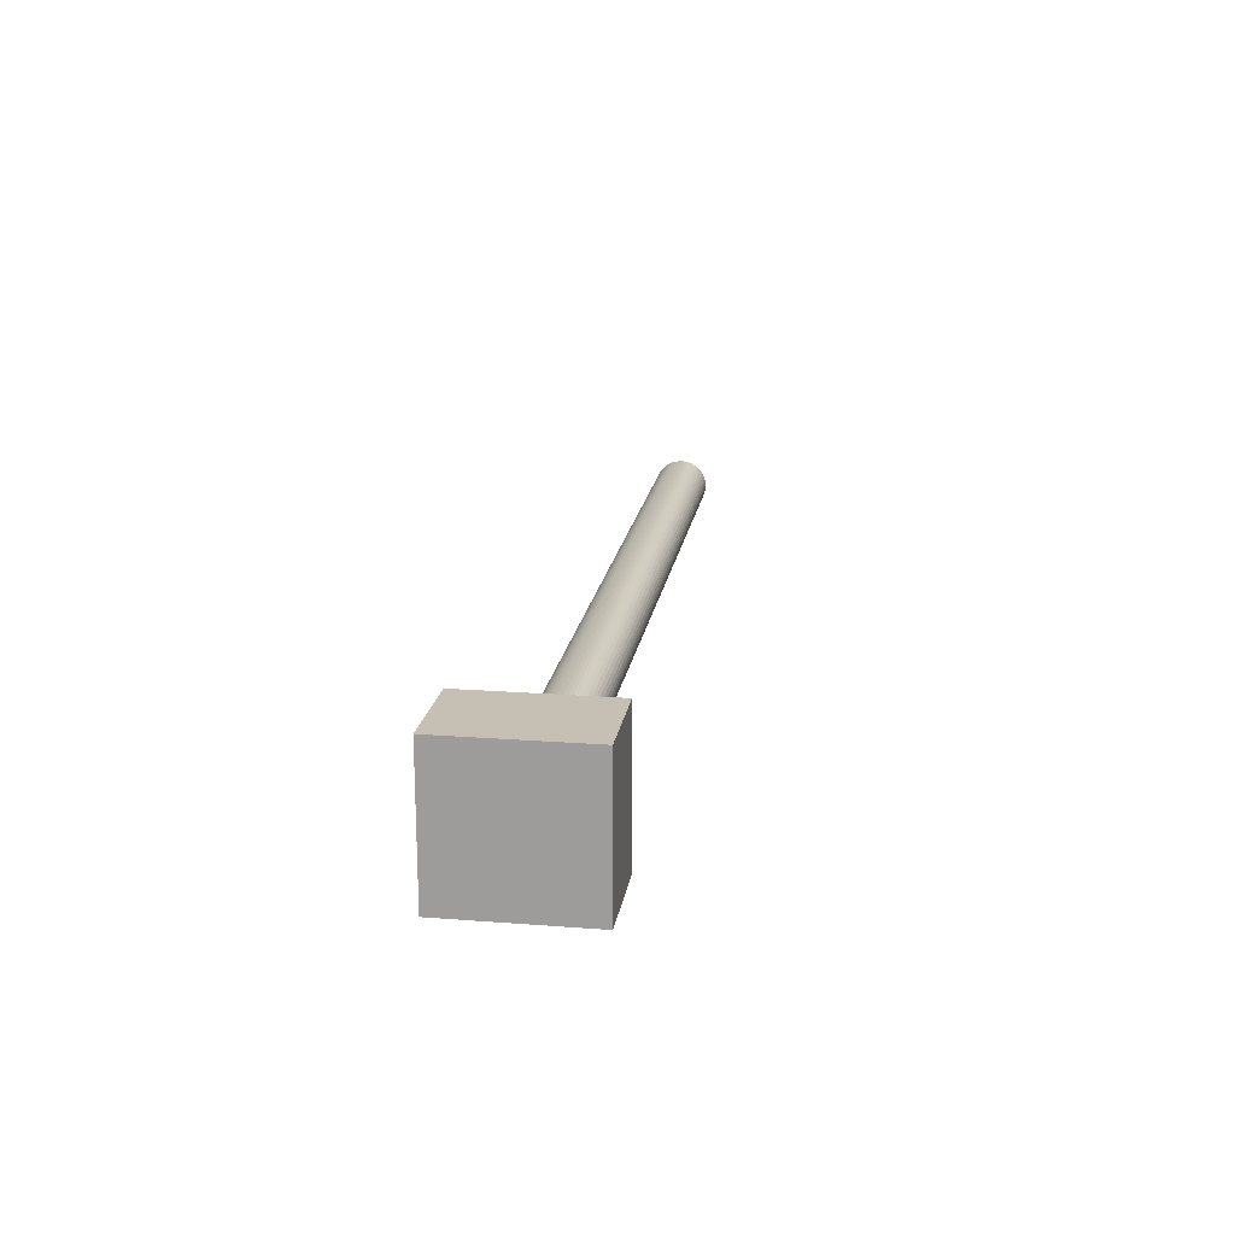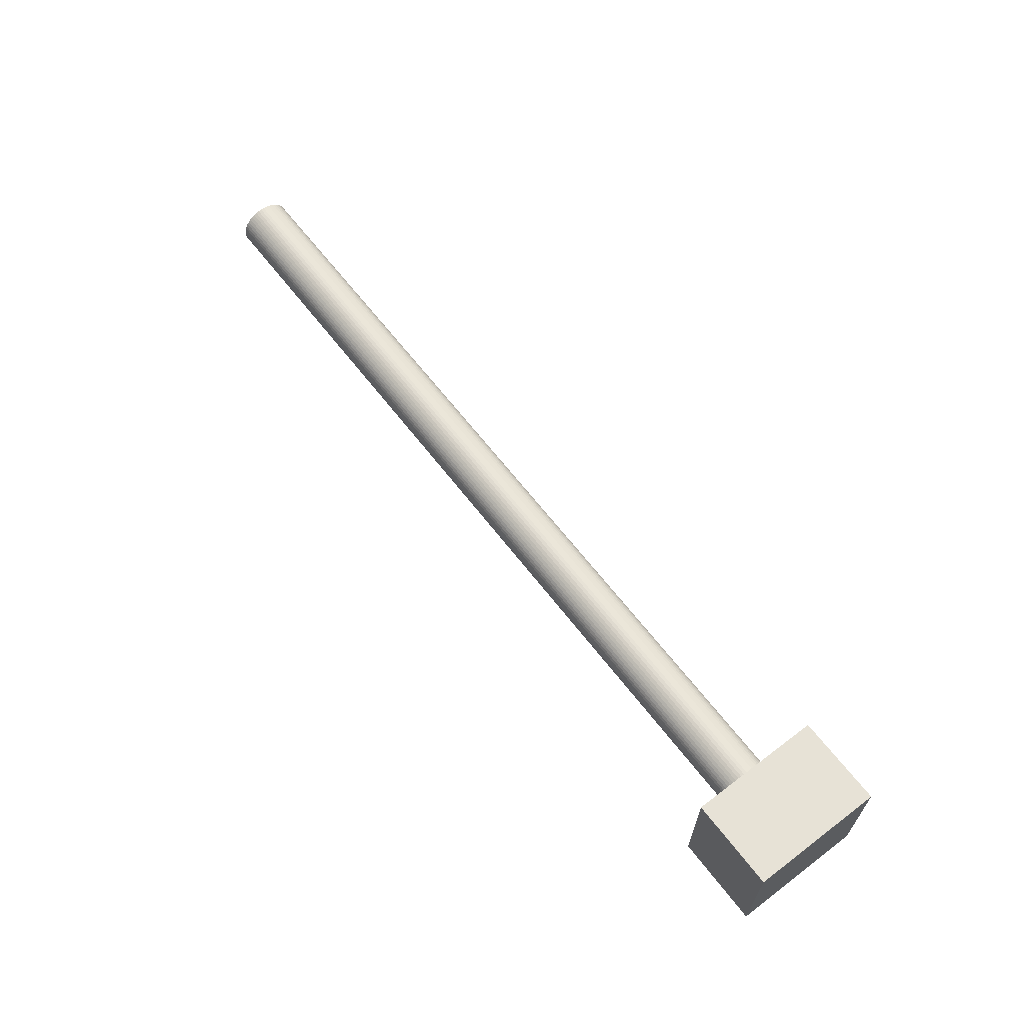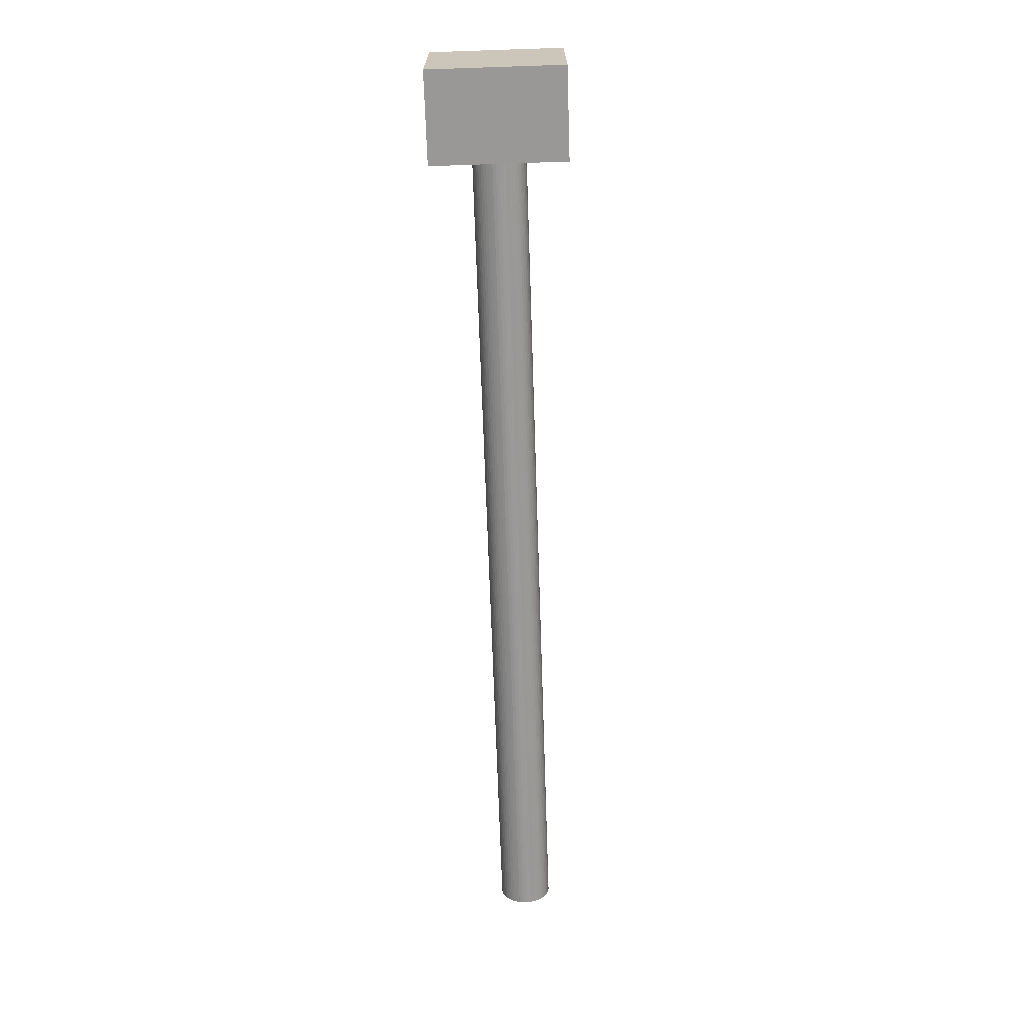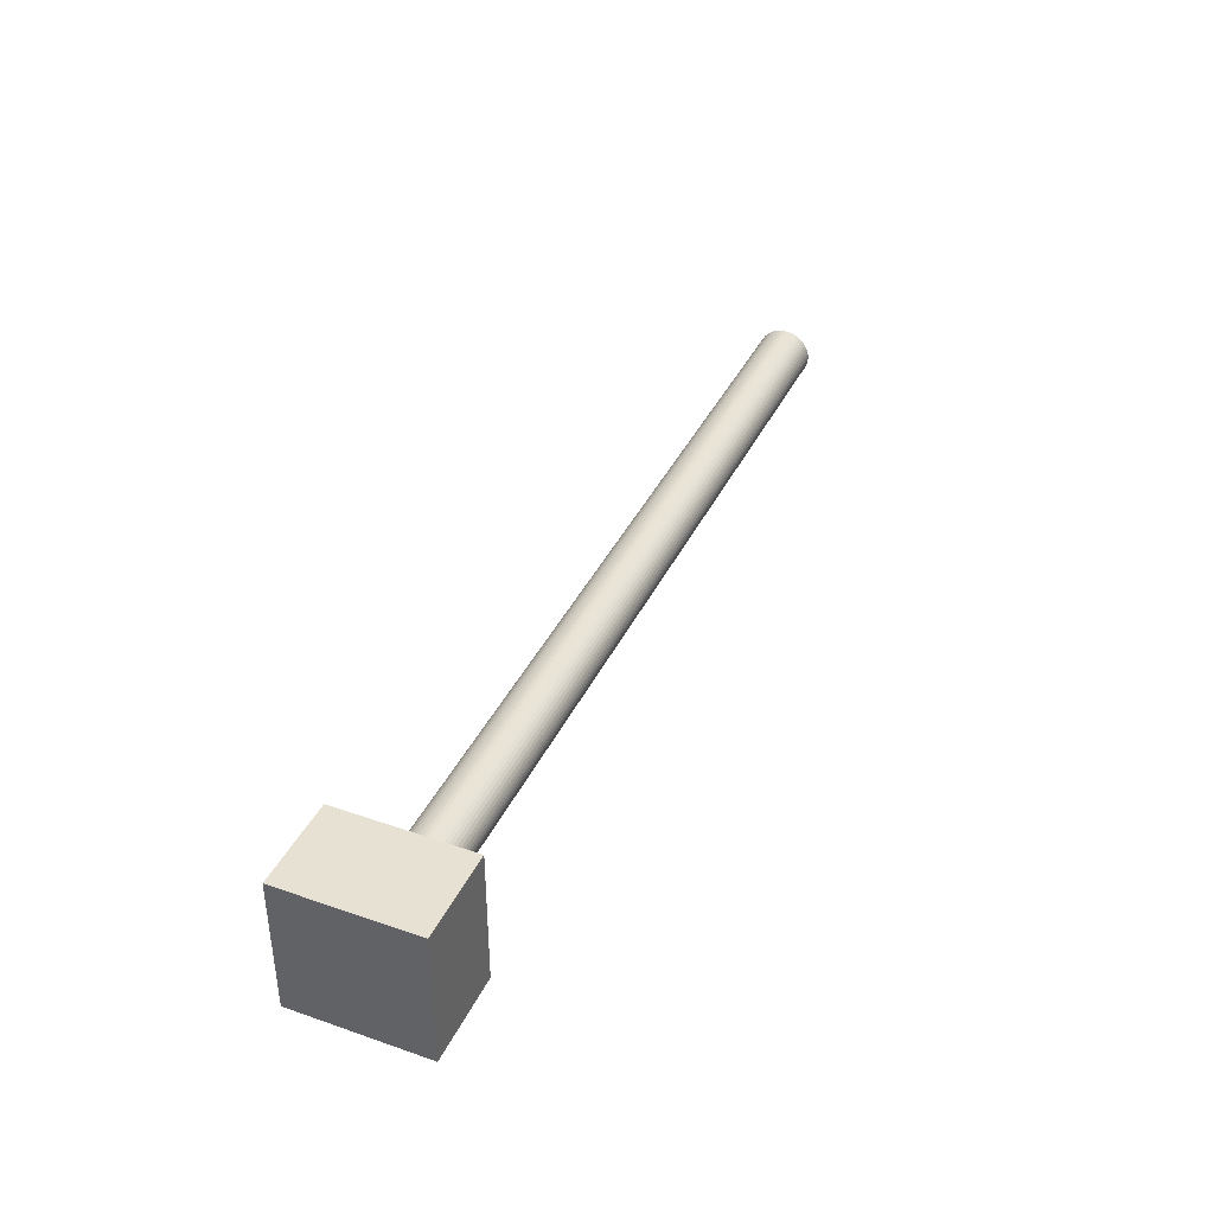
<metadata>
{"format":"obj","ext":"obj","renderer":"f3d","projection":"perspective","resolution":1024,"background":"white","views":[{"elev":18.1,"azim":98.5,"up":"+Y"},{"elev":63.7,"azim":52.6,"up":"+Z"},{"elev":-68.6,"azim":91.9,"up":"+Y"},{"elev":38.6,"azim":113.5,"up":"+Y"}]}
</metadata>
<code>
v 10.5 -0.75 0.75
v 11.5 -0.75 0.75
v 10.5 0.75 0.75
v 11.5 0.75 0.75
v 10.5 0.75 -0.75
v 11.5 0.75 -0.75
v 10.5 -0.75 -0.75
v 11.5 -0.75 -0.75
v 11 0.2976 -0.0376
v 11 0.2906 -0.07461
v 11 0.2789 -0.1104
v 11 0.2629 -0.1445
v 11 0.2427 -0.1763
v 11 0.2187 -0.2054
v 11 0.1912 -0.2312
v 11 0.1607 -0.2533
v 11 0.1277 -0.2714
v 11 0.0927 -0.2853
v 11 0.05621 -0.2947
v 11 0.01884 -0.2994
v 11 -0.01884 -0.2994
v 11 -0.05621 -0.2947
v 11 -0.0927 -0.2853
v 11 -0.1277 -0.2714
v 11 -0.1607 -0.2533
v 11 -0.1912 -0.2312
v 11 -0.2187 -0.2054
v 11 -0.2427 -0.1763
v 11 -0.2629 -0.1445
v 11 -0.2789 -0.1104
v 11 -0.2906 -0.07461
v 11 -0.2976 -0.0376
v 11 -0.3 0
v 11 -0.2976 0.0376
v 11 -0.2906 0.07461
v 11 -0.2789 0.1104
v 11 -0.2629 0.1445
v 11 -0.2427 0.1763
v 11 -0.2187 0.2054
v 11 -0.1912 0.2312
v 11 -0.1607 0.2533
v 11 -0.1277 0.2714
v 11 -0.0927 0.2853
v 11 -0.05621 0.2947
v 11 -0.01884 0.2994
v 11 0.01884 0.2994
v 11 0.05621 0.2947
v 11 0.0927 0.2853
v 11 0.1277 0.2714
v 11 0.1607 0.2533
v 11 0.1912 0.2312
v 11 0.2187 0.2054
v 11 0.2427 0.1763
v 11 0.2629 0.1445
v 11 0.2789 0.1104
v 11 0.2906 0.07461
v 11 0.2976 0.0376
v 11 0.3 0
v 1 0.2976 -0.0376
v 1 0.2906 -0.07461
v 1 0.2789 -0.1104
v 1 0.2629 -0.1445
v 1 0.2427 -0.1763
v 1 0.2187 -0.2054
v 1 0.1912 -0.2312
v 1 0.1607 -0.2533
v 1 0.1277 -0.2714
v 1 0.0927 -0.2853
v 1 0.05621 -0.2947
v 1 0.01884 -0.2994
v 1 -0.01884 -0.2994
v 1 -0.05621 -0.2947
v 1 -0.0927 -0.2853
v 1 -0.1277 -0.2714
v 1 -0.1607 -0.2533
v 1 -0.1912 -0.2312
v 1 -0.2187 -0.2054
v 1 -0.2427 -0.1763
v 1 -0.2629 -0.1445
v 1 -0.2789 -0.1104
v 1 -0.2906 -0.07461
v 1 -0.2976 -0.0376
v 1 -0.3 0
v 1 -0.2976 0.0376
v 1 -0.2906 0.07461
v 1 -0.2789 0.1104
v 1 -0.2629 0.1445
v 1 -0.2427 0.1763
v 1 -0.2187 0.2054
v 1 -0.1912 0.2312
v 1 -0.1607 0.2533
v 1 -0.1277 0.2714
v 1 -0.0927 0.2853
v 1 -0.05621 0.2947
v 1 -0.01884 0.2994
v 1 0.01884 0.2994
v 1 0.05621 0.2947
v 1 0.0927 0.2853
v 1 0.1277 0.2714
v 1 0.1607 0.2533
v 1 0.1912 0.2312
v 1 0.2187 0.2054
v 1 0.2427 0.1763
v 1 0.2629 0.1445
v 1 0.2789 0.1104
v 1 0.2906 0.07461
v 1 0.2976 0.0376
v 1 0.3 0
v 11 0 0
v 1 0 0
f 1 2 4 3
f 3 4 6 5
f 5 6 8 7
f 7 8 2 1
f 2 8 6 4
f 7 1 3 5
f 9 10 60 59
f 10 11 61 60
f 11 12 62 61
f 12 13 63 62
f 13 14 64 63
f 14 15 65 64
f 15 16 66 65
f 16 17 67 66
f 17 18 68 67
f 18 19 69 68
f 19 20 70 69
f 20 21 71 70
f 21 22 72 71
f 22 23 73 72
f 23 24 74 73
f 24 25 75 74
f 25 26 76 75
f 26 27 77 76
f 27 28 78 77
f 28 29 79 78
f 29 30 80 79
f 30 31 81 80
f 31 32 82 81
f 32 33 83 82
f 33 34 84 83
f 34 35 85 84
f 35 36 86 85
f 36 37 87 86
f 37 38 88 87
f 38 39 89 88
f 39 40 90 89
f 40 41 91 90
f 41 42 92 91
f 42 43 93 92
f 43 44 94 93
f 44 45 95 94
f 45 46 96 95
f 46 47 97 96
f 47 48 98 97
f 48 49 99 98
f 49 50 100 99
f 50 51 101 100
f 51 52 102 101
f 52 53 103 102
f 53 54 104 103
f 54 55 105 104
f 55 56 106 105
f 56 57 107 106
f 57 58 108 107
f 58 9 59 108
f 10 9 109
f 11 10 109
f 12 11 109
f 13 12 109
f 14 13 109
f 15 14 109
f 16 15 109
f 17 16 109
f 18 17 109
f 19 18 109
f 20 19 109
f 21 20 109
f 22 21 109
f 23 22 109
f 24 23 109
f 25 24 109
f 26 25 109
f 27 26 109
f 28 27 109
f 29 28 109
f 30 29 109
f 31 30 109
f 32 31 109
f 33 32 109
f 34 33 109
f 35 34 109
f 36 35 109
f 37 36 109
f 38 37 109
f 39 38 109
f 40 39 109
f 41 40 109
f 42 41 109
f 43 42 109
f 44 43 109
f 45 44 109
f 46 45 109
f 47 46 109
f 48 47 109
f 49 48 109
f 50 49 109
f 51 50 109
f 52 51 109
f 53 52 109
f 54 53 109
f 55 54 109
f 56 55 109
f 57 56 109
f 58 57 109
f 9 58 109
f 59 60 110
f 60 61 110
f 61 62 110
f 62 63 110
f 63 64 110
f 64 65 110
f 65 66 110
f 66 67 110
f 67 68 110
f 68 69 110
f 69 70 110
f 70 71 110
f 71 72 110
f 72 73 110
f 73 74 110
f 74 75 110
f 75 76 110
f 76 77 110
f 77 78 110
f 78 79 110
f 79 80 110
f 80 81 110
f 81 82 110
f 82 83 110
f 83 84 110
f 84 85 110
f 85 86 110
f 86 87 110
f 87 88 110
f 88 89 110
f 89 90 110
f 90 91 110
f 91 92 110
f 92 93 110
f 93 94 110
f 94 95 110
f 95 96 110
f 96 97 110
f 97 98 110
f 98 99 110
f 99 100 110
f 100 101 110
f 101 102 110
f 102 103 110
f 103 104 110
f 104 105 110
f 105 106 110
f 106 107 110
f 107 108 110
f 108 59 110

</code>
